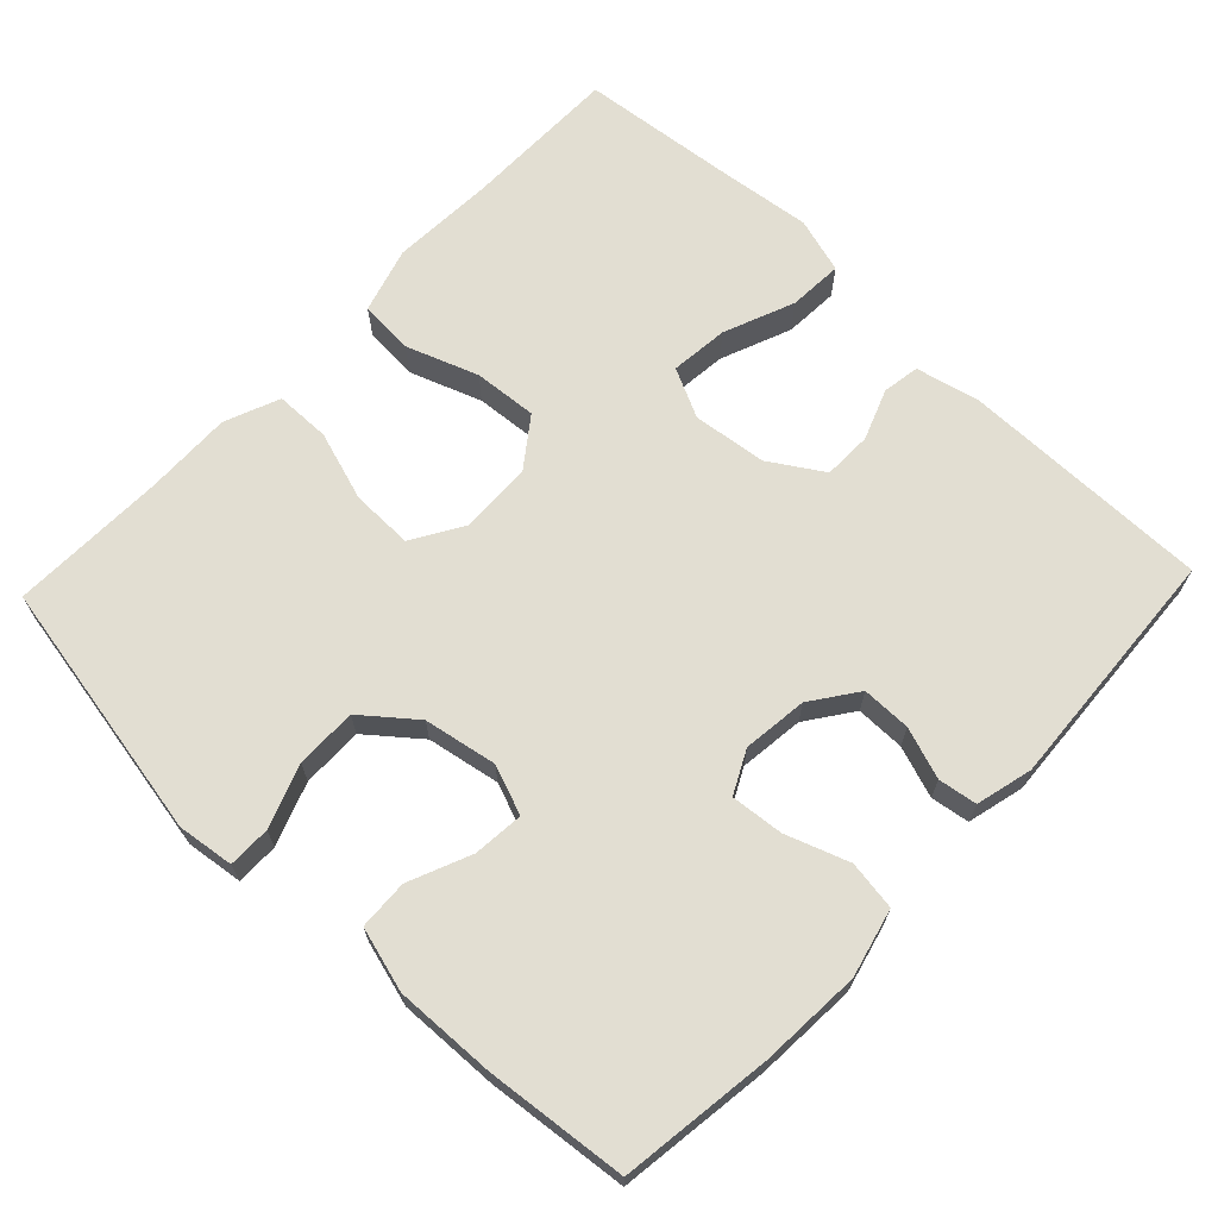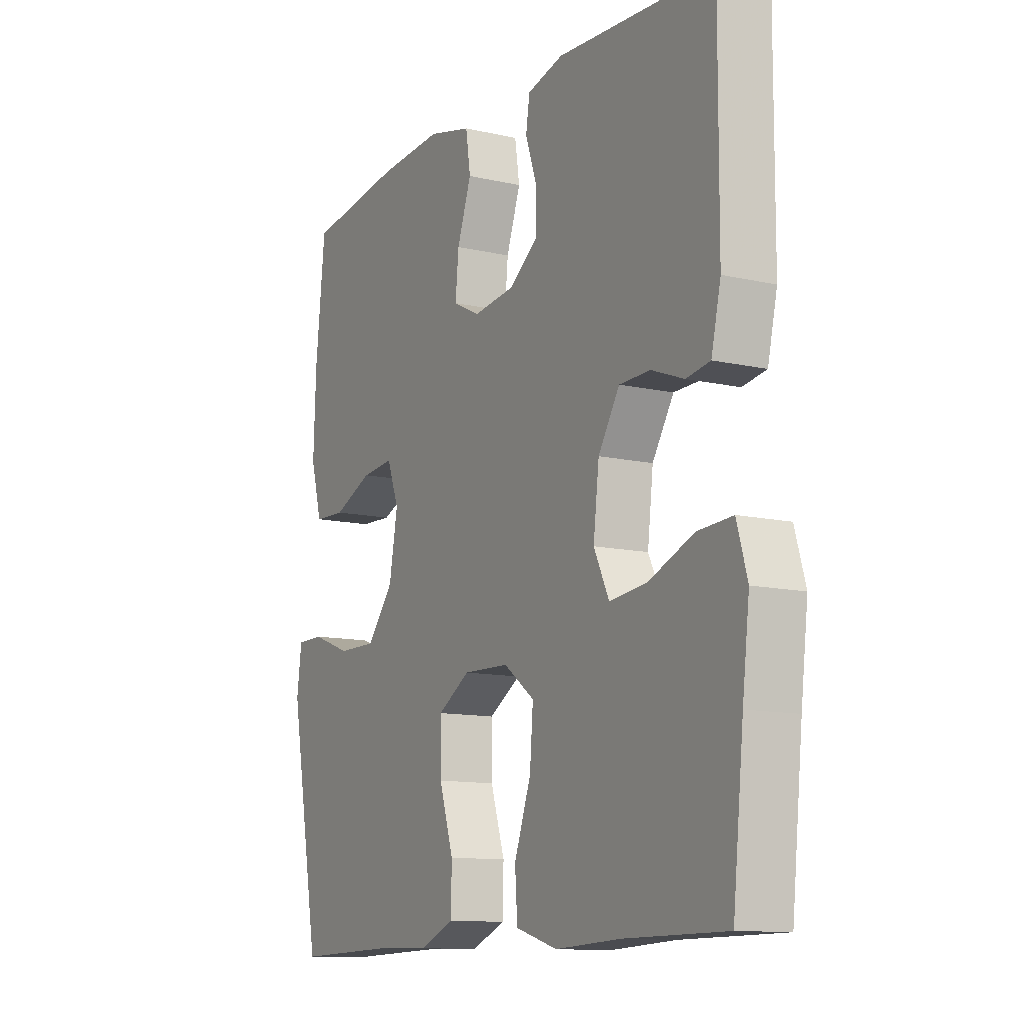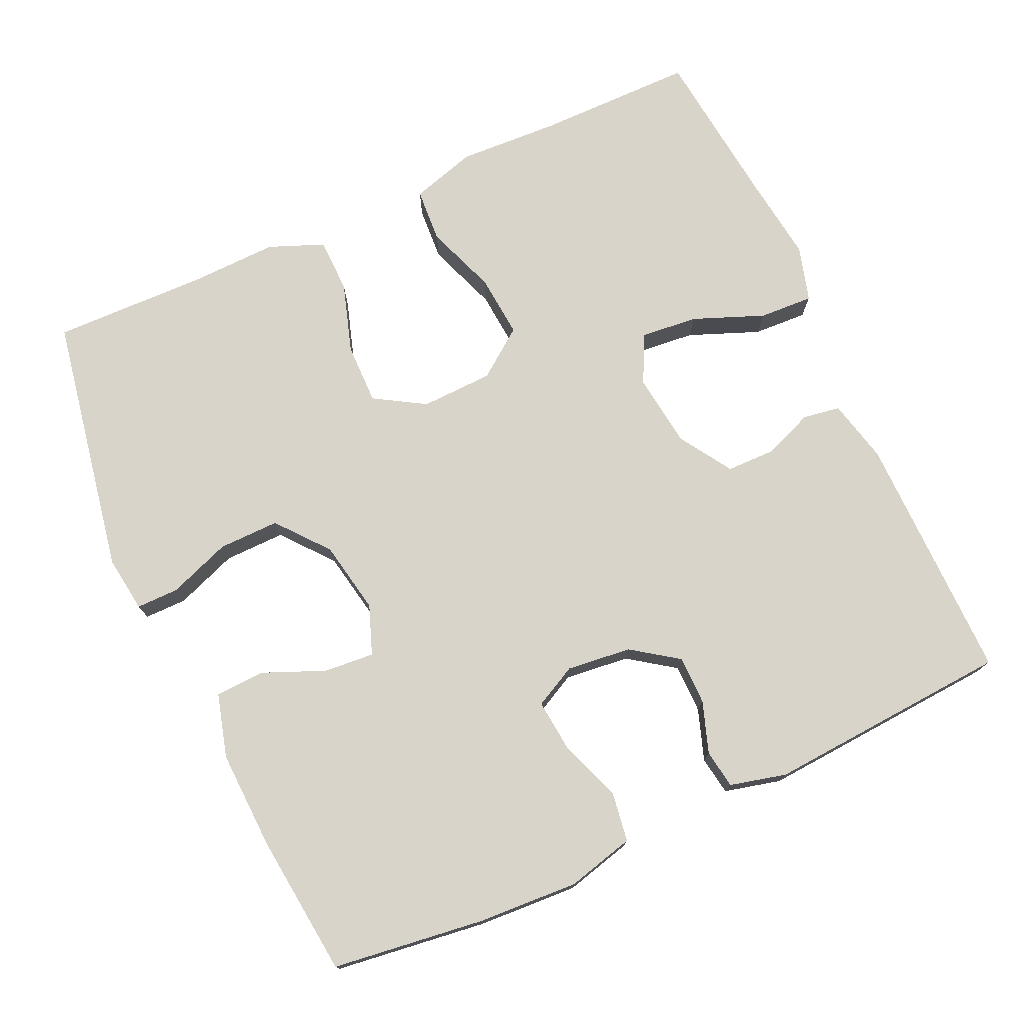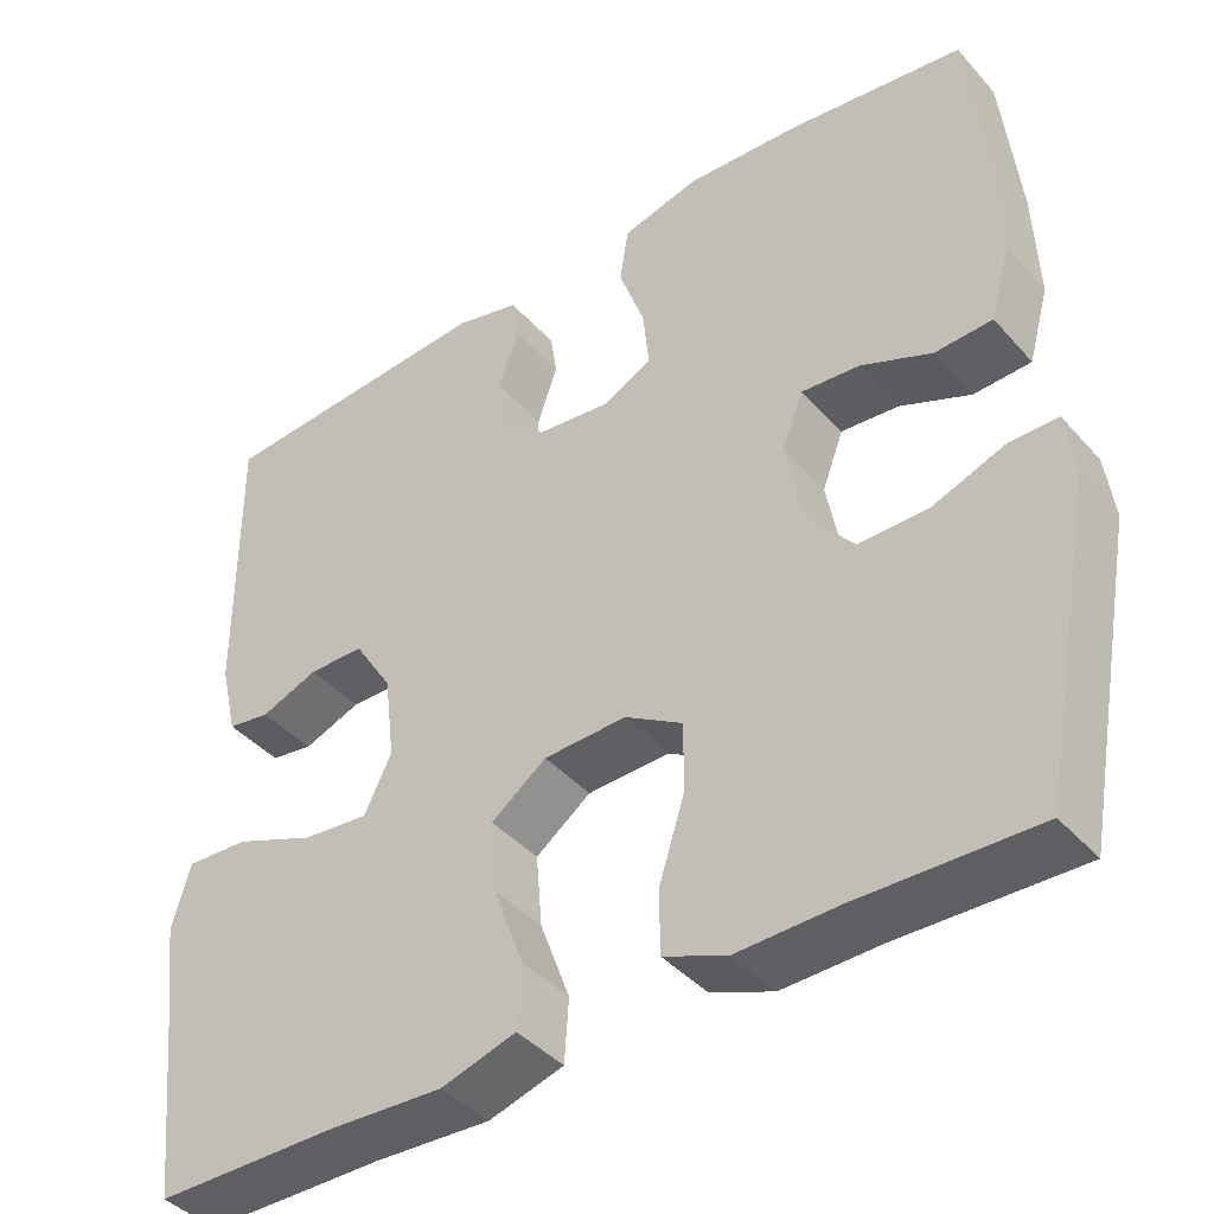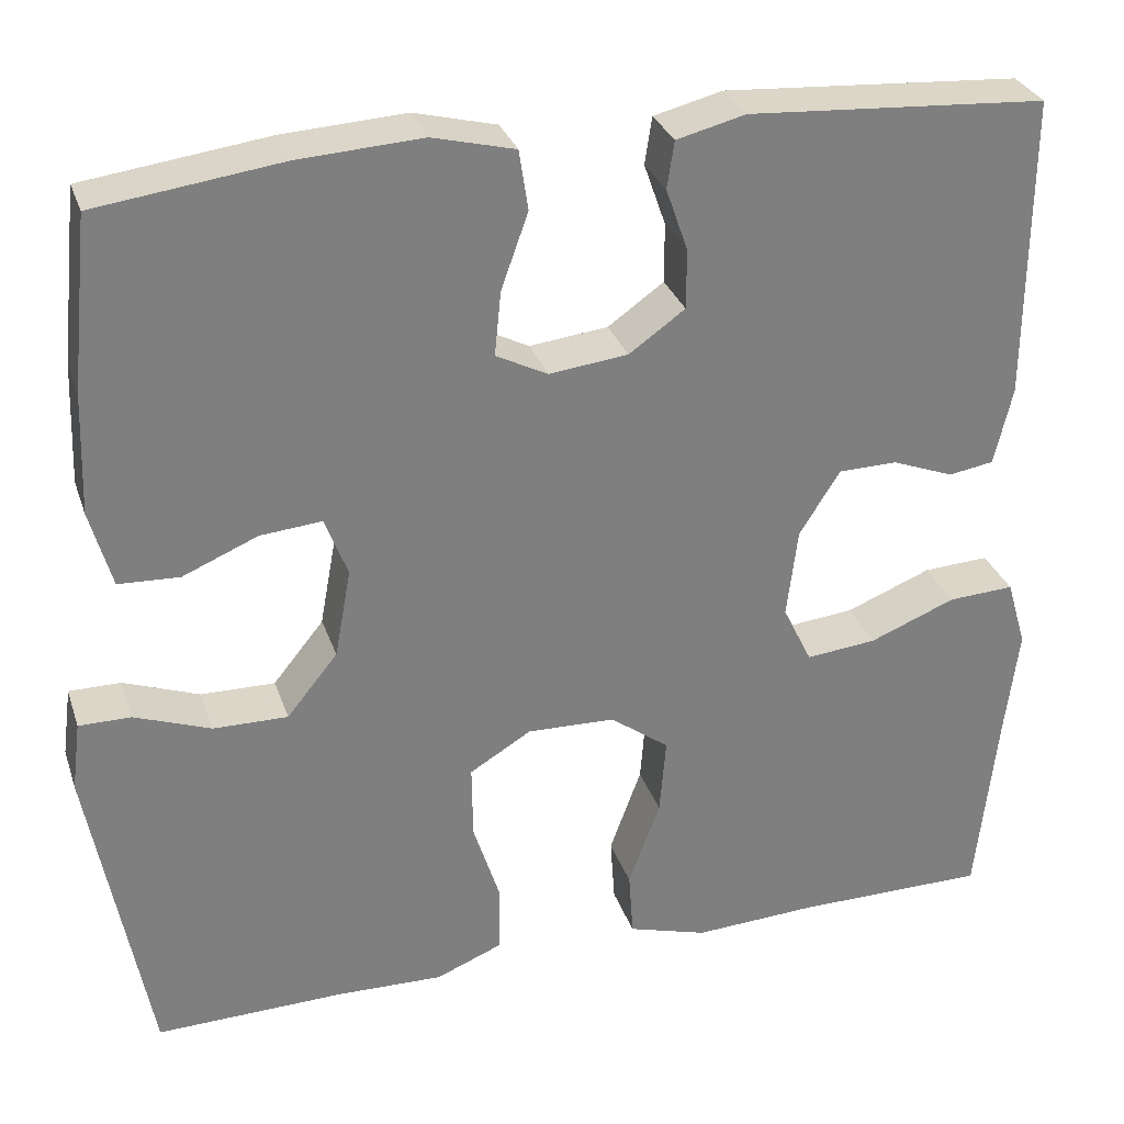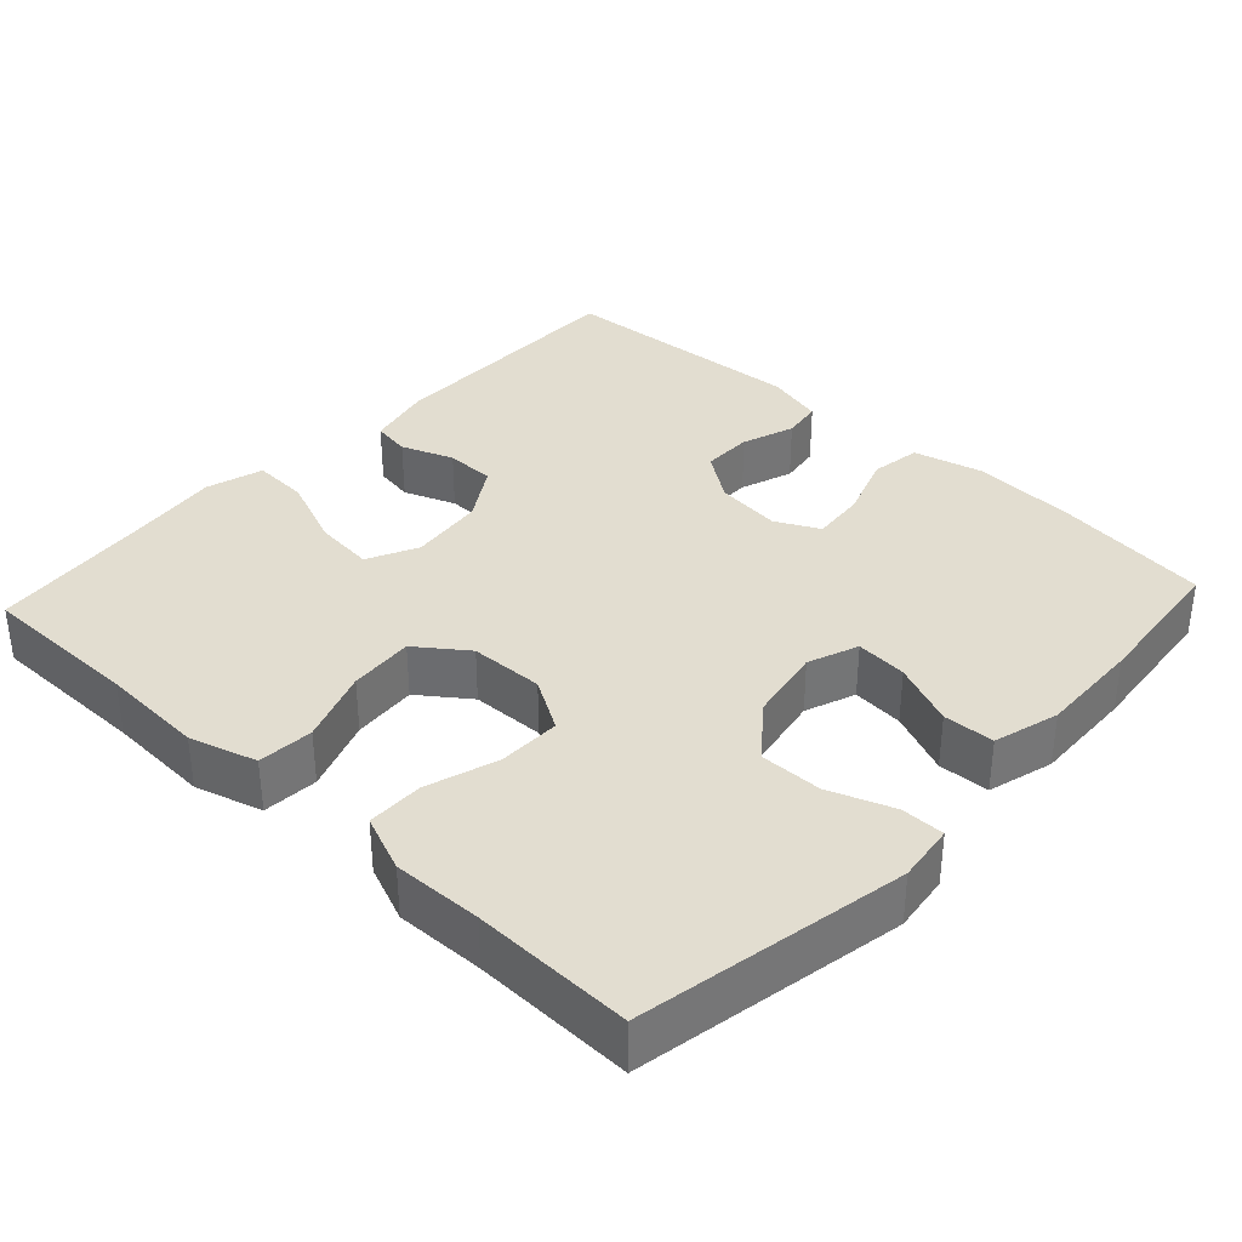
<metadata>
{"format":"obj","ext":"obj","renderer":"f3d","projection":"perspective","resolution":1024,"background":"white","views":[{"elev":67.8,"azim":-46.4,"up":"+Y"},{"elev":-11.9,"azim":61.4,"up":"+Z"},{"elev":75.2,"azim":-24.7,"up":"+Y"},{"elev":-41.4,"azim":-142.5,"up":"+Z"},{"elev":30.2,"azim":-17.1,"up":"+Z"},{"elev":35.4,"azim":-137.1,"up":"+Y"}]}
</metadata>
<code>
v -0.5 0.07 -0.5
v -0.565 0.07 -0.149
v -0.555 0.07 -0.073
v -0.498 0.07 -0.073
v -0.414 0.07 -0.104
v -0.332 0.07 -0.105
v -0.276 0.07 -0.036
v -0.258 0.07 0.062
v -0.283 0.07 0.128
v -0.351 0.07 0.122
v -0.434 0.07 0.087
v -0.501 0.07 0.09
v -0.525 0.07 0.176
v -0.52 0.07 0.31
v -0.5 0.07 0.5
v -0.296 0.07 0.527
v -0.16 0.07 0.535
v -0.069 0.07 0.512
v -0.059 0.07 0.446
v -0.089 0.07 0.362
v -0.096 0.07 0.291
v -0.039 0.07 0.262
v 0.048 0.07 0.272
v 0.11 0.07 0.316
v 0.11 0.07 0.382
v 0.086 0.07 0.451
v 0.094 0.07 0.503
v 0.17 0.07 0.522
v 0.5 0.07 0.5
v 0.498 0.07 0.164
v 0.478 0.07 0.078
v 0.428 0.07 0.07
v 0.36 0.07 0.096
v 0.295 0.07 0.095
v 0.25 0.07 0.024
v 0.238 0.07 -0.075
v 0.27 0.07 -0.141
v 0.348 0.07 -0.133
v 0.443 0.07 -0.095
v 0.516 0.07 -0.091
v 0.538 0.07 -0.166
v 0.523 0.07 -0.287
v 0.5 0.07 -0.5
v 0.287 0.07 -0.501
v 0.151 0.07 -0.508
v 0.063 0.07 -0.482
v 0.058 0.07 -0.409
v 0.093 0.07 -0.313
v 0.1 0.07 -0.228
v 0.035 0.07 -0.18
v -0.062 0.07 -0.177
v -0.13 0.07 -0.218
v -0.129 0.07 -0.3
v -0.099 0.07 -0.394
v -0.1 0.07 -0.468
v -0.174 0.07 -0.498
v -0.291 0.07 -0.495
v -0.5 0 -0.5
v -0.565 0 -0.149
v -0.555 0 -0.073
v -0.498 0 -0.073
v -0.414 0 -0.104
v -0.332 0 -0.105
v -0.276 0 -0.036
v -0.258 0 0.062
v -0.283 0 0.128
v -0.351 0 0.122
v -0.434 0 0.087
v -0.501 0 0.09
v -0.525 0 0.176
v -0.52 0 0.31
v -0.5 0 0.5
v -0.296 0 0.527
v -0.16 0 0.535
v -0.069 0 0.512
v -0.059 0 0.446
v -0.089 0 0.362
v -0.096 0 0.291
v -0.039 0 0.262
v 0.048 0 0.272
v 0.11 0 0.316
v 0.11 0 0.382
v 0.086 0 0.451
v 0.094 0 0.503
v 0.17 0 0.522
v 0.5 0 0.5
v 0.498 0 0.164
v 0.478 0 0.078
v 0.428 0 0.07
v 0.36 0 0.096
v 0.295 0 0.095
v 0.25 0 0.024
v 0.238 0 -0.075
v 0.27 0 -0.141
v 0.348 0 -0.133
v 0.443 0 -0.095
v 0.516 0 -0.091
v 0.538 0 -0.166
v 0.523 0 -0.287
v 0.5 0 -0.5
v 0.287 0 -0.501
v 0.151 0 -0.508
v 0.063 0 -0.482
v 0.058 0 -0.409
v 0.093 0 -0.313
v 0.1 0 -0.228
v 0.035 0 -0.18
v -0.062 0 -0.177
v -0.13 0 -0.218
v -0.129 0 -0.3
v -0.099 0 -0.394
v -0.1 0 -0.468
v -0.174 0 -0.498
v -0.291 0 -0.495
f 54 55 56 57
f 53 54 57 1
f 52 53 1 2
f 51 52 2
f 50 51 2
f 45 46 47 48
f 44 45 48 49
f 42 43 44 49
f 41 42 49 50
f 38 39 40 41
f 37 38 41 50
f 30 31 32 33
f 30 33 34
f 29 30 34
f 28 29 34 35
f 25 26 27 28
f 24 25 28 35
f 17 18 19 20
f 17 20 21
f 16 17 21
f 15 16 21
f 14 15 21
f 13 14 21 22
f 10 11 12 13
f 9 10 13 22
f 2 3 4 5
f 2 5 6
f 36 37 50 2
f 23 24 35 36
f 8 9 22 23
f 7 8 23 36
f 6 7 36
f 2 6 36
f 114 113 112 111
f 58 114 111 110
f 59 58 110 109
f 59 109 108
f 59 108 107
f 105 104 103 102
f 106 105 102 101
f 106 101 100 99
f 107 106 99 98
f 98 97 96 95
f 107 98 95 94
f 90 89 88 87
f 91 90 87
f 91 87 86
f 92 91 86 85
f 85 84 83 82
f 92 85 82 81
f 77 76 75 74
f 78 77 74
f 78 74 73
f 78 73 72
f 78 72 71
f 79 78 71 70
f 70 69 68 67
f 79 70 67 66
f 62 61 60 59
f 63 62 59
f 59 107 94 93
f 93 92 81 80
f 80 79 66 65
f 93 80 65 64
f 93 64 63
f 93 63 59
f 1 58 59 2
f 2 59 60 3
f 3 60 61 4
f 4 61 62 5
f 5 62 63 6
f 6 63 64 7
f 7 64 65 8
f 8 65 66 9
f 9 66 67 10
f 10 67 68 11
f 11 68 69 12
f 12 69 70 13
f 13 70 71 14
f 14 71 72 15
f 15 72 73 16
f 16 73 74 17
f 17 74 75 18
f 18 75 76 19
f 19 76 77 20
f 20 77 78 21
f 21 78 79 22
f 22 79 80 23
f 23 80 81 24
f 24 81 82 25
f 25 82 83 26
f 26 83 84 27
f 27 84 85 28
f 28 85 86 29
f 29 86 87 30
f 30 87 88 31
f 31 88 89 32
f 32 89 90 33
f 33 90 91 34
f 34 91 92 35
f 35 92 93 36
f 36 93 94 37
f 37 94 95 38
f 38 95 96 39
f 39 96 97 40
f 40 97 98 41
f 41 98 99 42
f 42 99 100 43
f 43 100 101 44
f 44 101 102 45
f 45 102 103 46
f 46 103 104 47
f 47 104 105 48
f 48 105 106 49
f 49 106 107 50
f 50 107 108 51
f 51 108 109 52
f 52 109 110 53
f 53 110 111 54
f 54 111 112 55
f 55 112 113 56
f 56 113 114 57
f 57 114 58 1

</code>
